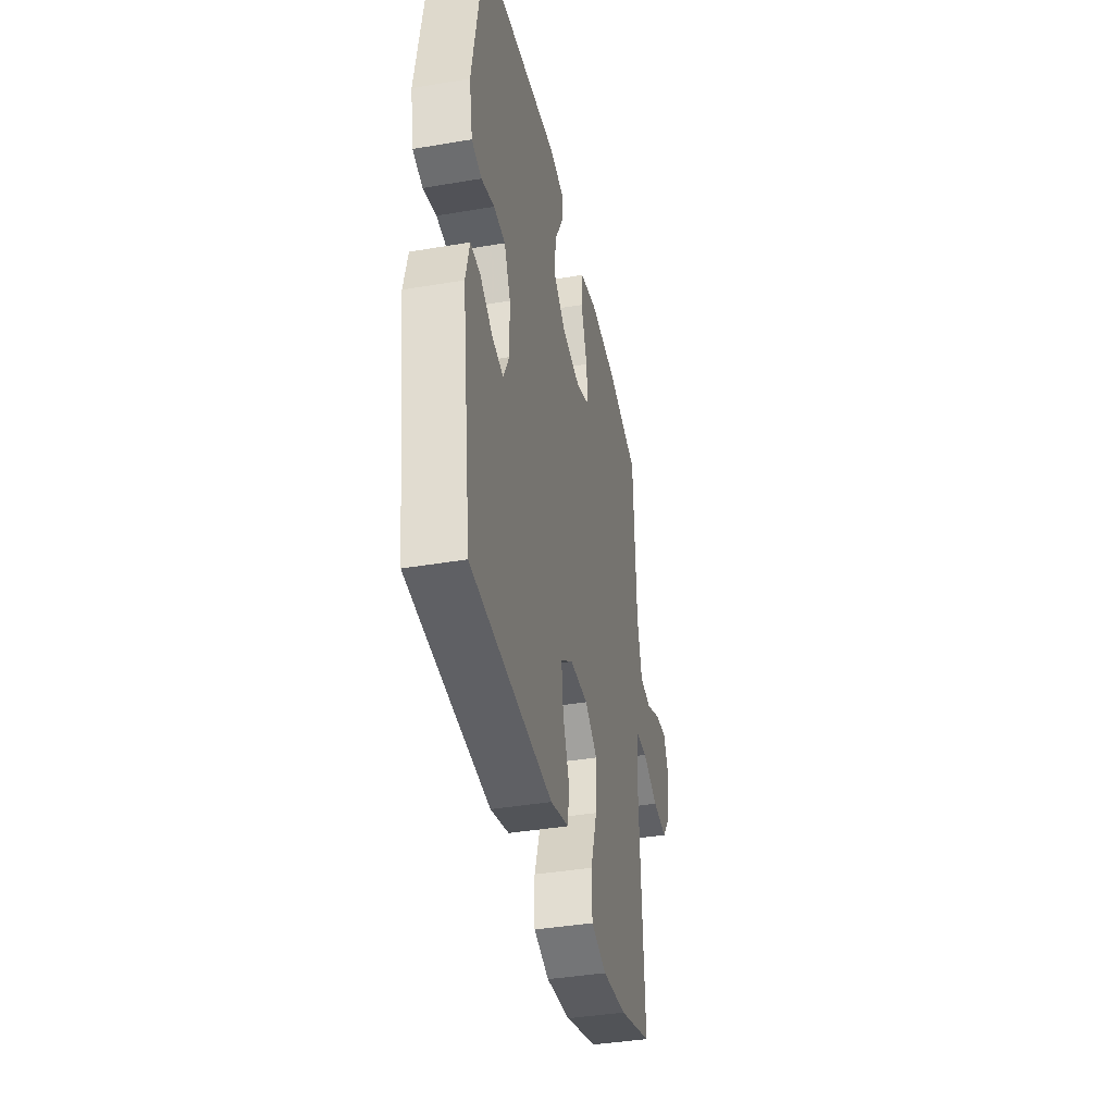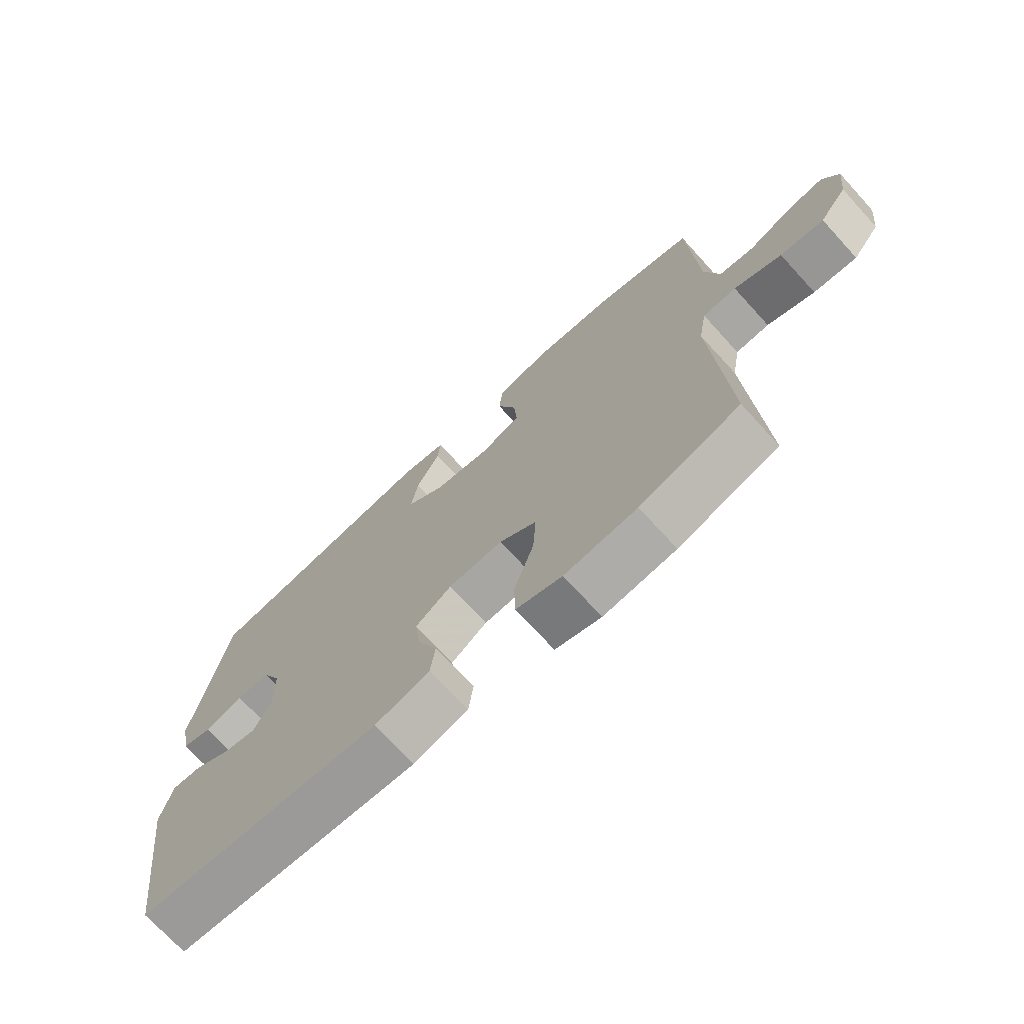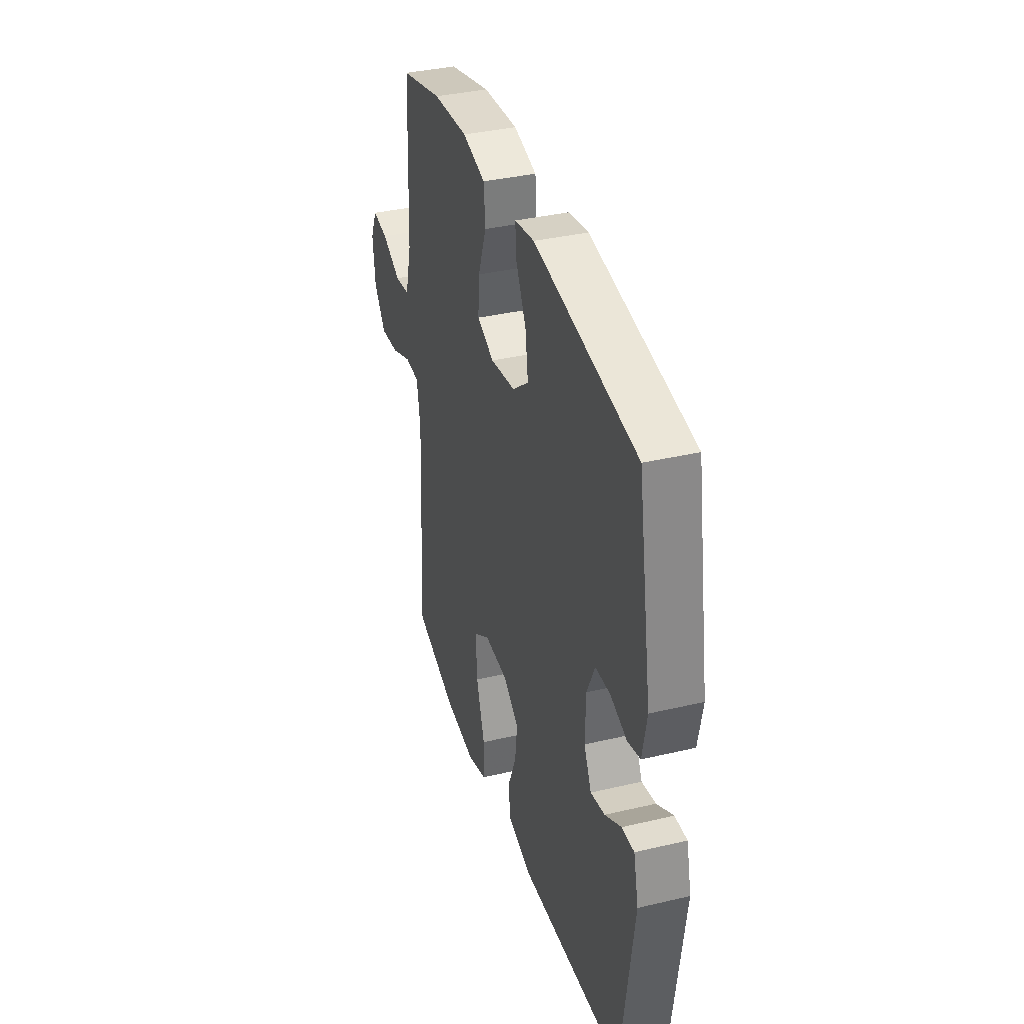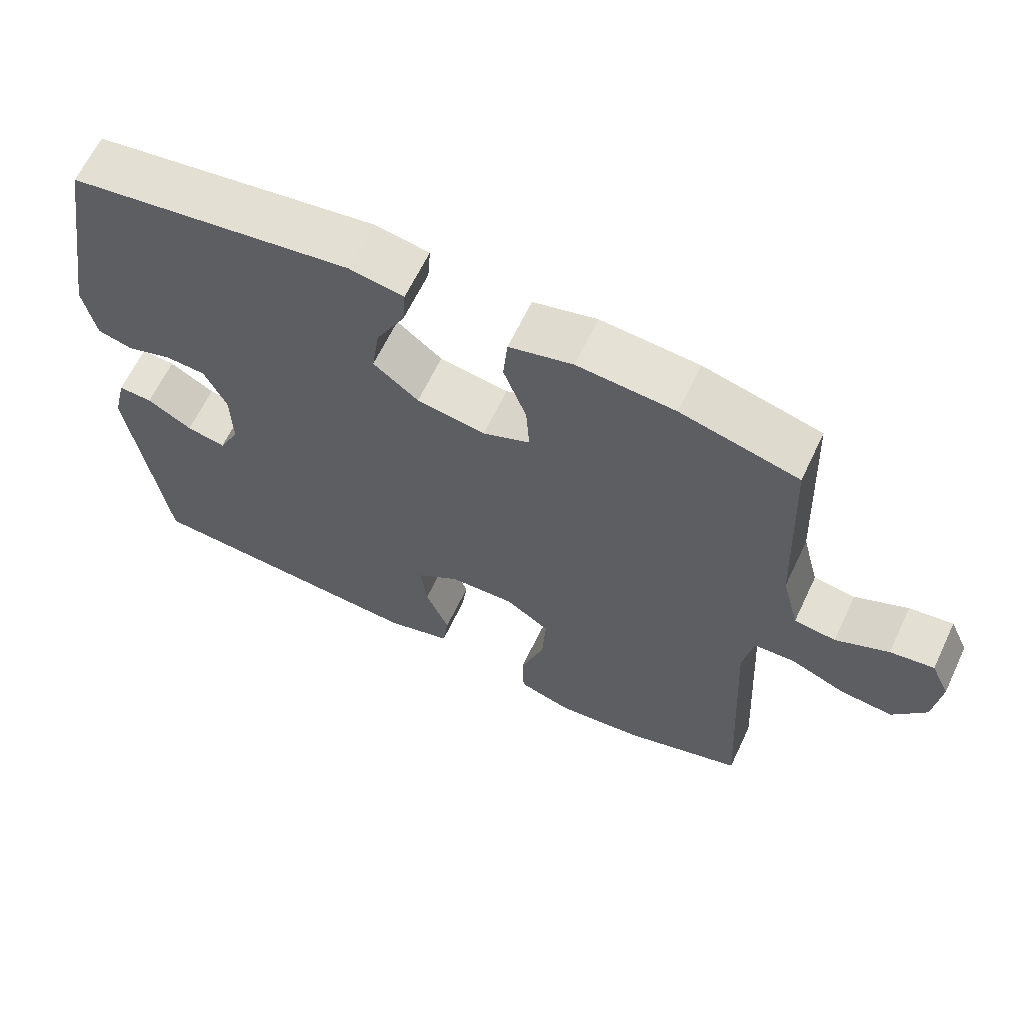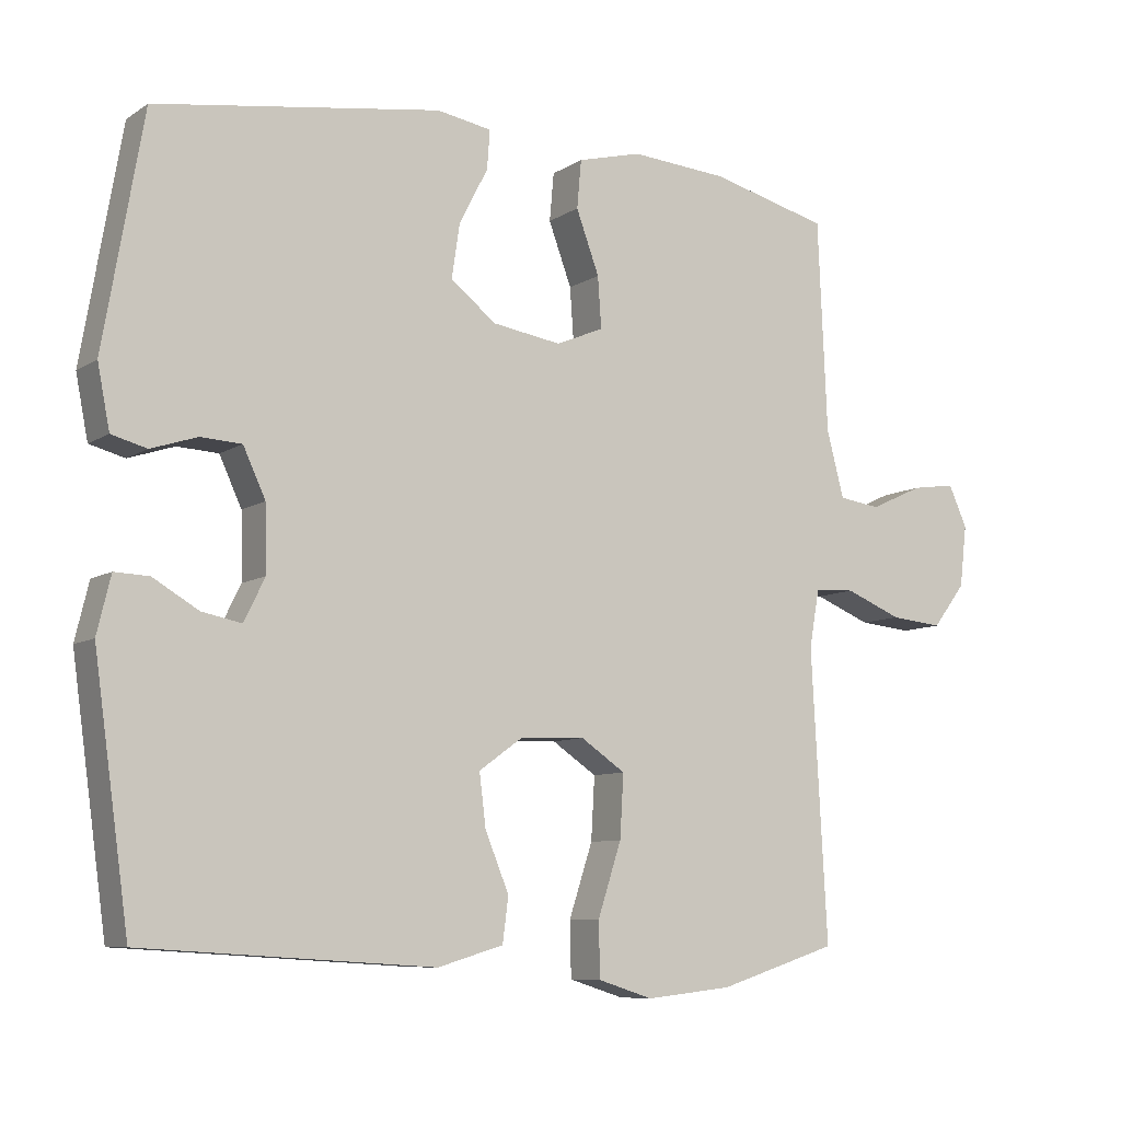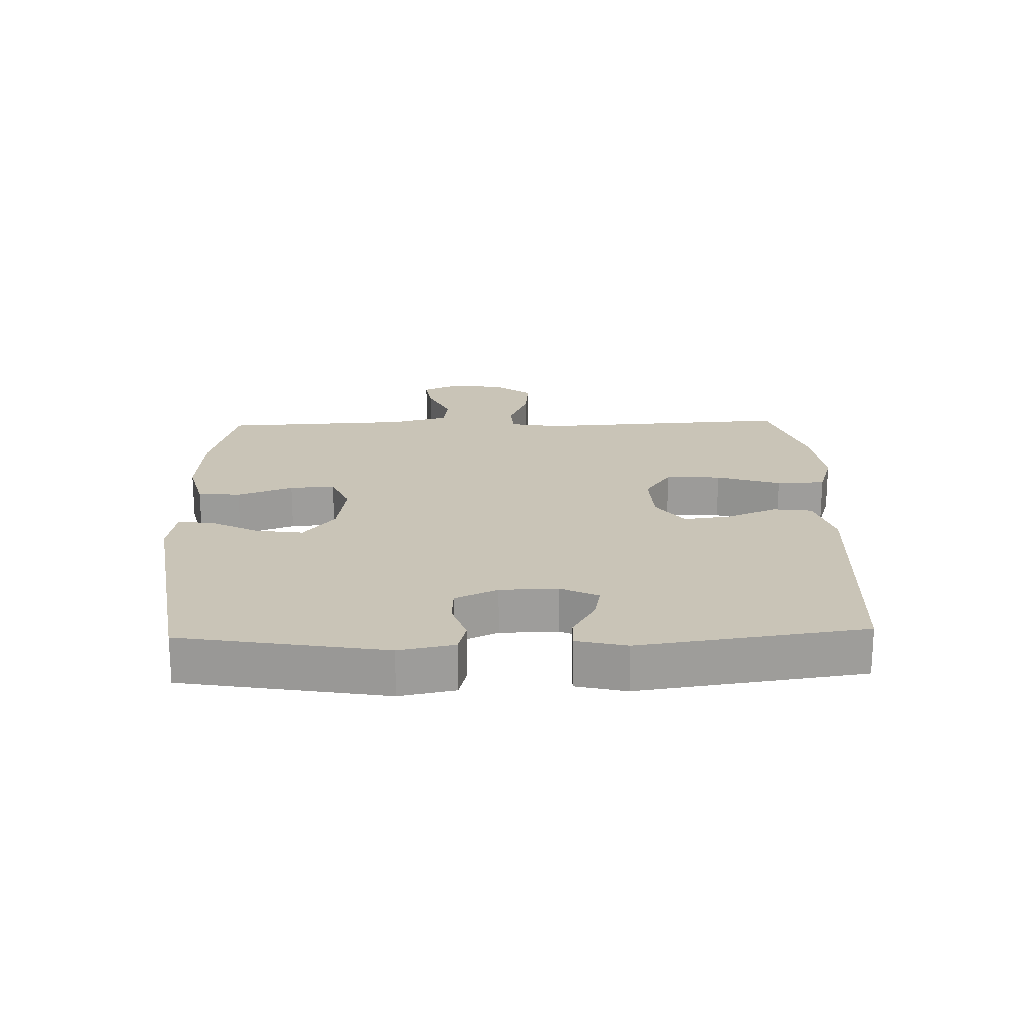
<metadata>
{"format":"obj","ext":"obj","renderer":"f3d","projection":"perspective","resolution":1024,"background":"white","views":[{"elev":-39.7,"azim":101.9,"up":"+Z"},{"elev":-72.1,"azim":-137.6,"up":"+Z"},{"elev":36.7,"azim":73.0,"up":"+Z"},{"elev":64.0,"azim":-154.6,"up":"+Z"},{"elev":-8.4,"azim":148.6,"up":"+Z"},{"elev":19.9,"azim":88.2,"up":"+Y"}]}
</metadata>
<code>
v 0.5 0.07 -0.5
v 0.096 0.07 -0.525
v 0.005 0.07 -0.498
v -0.003 0.07 -0.436
v 0.03 0.07 -0.356
v 0.039 0.07 -0.283
v -0.021 0.07 -0.24
v -0.112 0.07 -0.236
v -0.174 0.07 -0.278
v -0.169 0.07 -0.365
v -0.136 0.07 -0.466
v -0.138 0.07 -0.542
v -0.214 0.07 -0.566
v -0.334 0.07 -0.553
v -0.5 0.07 -0.5
v -0.478 0.07 -0.098
v -0.492 0.07 -0.018
v -0.548 0.07 -0.015
v -0.627 0.07 -0.047
v -0.7 0.07 -0.054
v -0.746 0.07 0.006
v -0.756 0.07 0.092
v -0.73 0.07 0.149
v -0.669 0.07 0.14
v -0.595 0.07 0.106
v -0.537 0.07 0.114
v -0.513 0.07 0.206
v -0.5 0.07 0.5
v -0.336 0.07 0.542
v -0.2 0.07 0.552
v -0.111 0.07 0.529
v -0.105 0.07 0.462
v -0.137 0.07 0.375
v -0.142 0.07 0.304
v -0.076 0.07 0.276
v 0.02 0.07 0.291
v 0.083 0.07 0.341
v 0.072 0.07 0.416
v 0.032 0.07 0.493
v 0.028 0.07 0.547
v 0.104 0.07 0.56
v 0.5 0.07 0.5
v 0.555 0.07 0.18
v 0.538 0.07 0.093
v 0.489 0.07 0.08
v 0.425 0.07 0.101
v 0.368 0.07 0.098
v 0.337 0.07 0.031
v 0.335 0.07 -0.06
v 0.364 0.07 -0.119
v 0.419 0.07 -0.108
v 0.482 0.07 -0.071
v 0.53 0.07 -0.069
v 0.549 0.07 -0.148
v 0.5 0 -0.5
v 0.096 0 -0.525
v 0.005 0 -0.498
v -0.003 0 -0.436
v 0.03 0 -0.356
v 0.039 0 -0.283
v -0.021 0 -0.24
v -0.112 0 -0.236
v -0.174 0 -0.278
v -0.169 0 -0.365
v -0.136 0 -0.466
v -0.138 0 -0.542
v -0.214 0 -0.566
v -0.334 0 -0.553
v -0.5 0 -0.5
v -0.478 0 -0.098
v -0.492 0 -0.018
v -0.548 0 -0.015
v -0.627 0 -0.047
v -0.7 0 -0.054
v -0.746 0 0.006
v -0.756 0 0.092
v -0.73 0 0.149
v -0.669 0 0.14
v -0.595 0 0.106
v -0.537 0 0.114
v -0.513 0 0.206
v -0.5 0 0.5
v -0.336 0 0.542
v -0.2 0 0.552
v -0.111 0 0.529
v -0.105 0 0.462
v -0.137 0 0.375
v -0.142 0 0.304
v -0.076 0 0.276
v 0.02 0 0.291
v 0.083 0 0.341
v 0.072 0 0.416
v 0.032 0 0.493
v 0.028 0 0.547
v 0.104 0 0.56
v 0.5 0 0.5
v 0.555 0 0.18
v 0.538 0 0.093
v 0.489 0 0.08
v 0.425 0 0.101
v 0.368 0 0.098
v 0.337 0 0.031
v 0.335 0 -0.06
v 0.364 0 -0.119
v 0.419 0 -0.108
v 0.482 0 -0.071
v 0.53 0 -0.069
v 0.549 0 -0.148
f 51 52 53 54
f 50 51 54 1
f 49 50 1 2
f 48 49 2 3
f 47 48 3 4
f 43 44 45 46
f 43 46 47
f 42 43 47
f 38 39 40 41
f 37 38 41 42
f 36 37 42 47
f 30 31 32 33
f 30 33 34
f 27 28 29 30
f 26 27 30 34
f 22 23 24 25
f 20 21 22 25
f 18 19 20 25
f 17 18 25 26
f 13 14 15 16
f 13 16 17
f 10 11 12 13
f 9 10 13 17
f 8 9 17 26
f 47 4 5
f 47 5 6
f 35 36 47 6
f 34 35 6 7
f 7 8 26 34
f 108 107 106 105
f 55 108 105 104
f 56 55 104 103
f 57 56 103 102
f 58 57 102 101
f 100 99 98 97
f 101 100 97
f 101 97 96
f 95 94 93 92
f 96 95 92 91
f 101 96 91 90
f 87 86 85 84
f 88 87 84
f 84 83 82 81
f 88 84 81 80
f 79 78 77 76
f 79 76 75 74
f 79 74 73 72
f 80 79 72 71
f 70 69 68 67
f 71 70 67
f 67 66 65 64
f 71 67 64 63
f 80 71 63 62
f 59 58 101
f 60 59 101
f 60 101 90 89
f 61 60 89 88
f 88 80 62 61
f 1 55 56 2
f 2 56 57 3
f 3 57 58 4
f 4 58 59 5
f 5 59 60 6
f 6 60 61 7
f 7 61 62 8
f 8 62 63 9
f 9 63 64 10
f 10 64 65 11
f 11 65 66 12
f 12 66 67 13
f 13 67 68 14
f 14 68 69 15
f 15 69 70 16
f 16 70 71 17
f 17 71 72 18
f 18 72 73 19
f 19 73 74 20
f 20 74 75 21
f 21 75 76 22
f 22 76 77 23
f 23 77 78 24
f 24 78 79 25
f 25 79 80 26
f 26 80 81 27
f 27 81 82 28
f 28 82 83 29
f 29 83 84 30
f 30 84 85 31
f 31 85 86 32
f 32 86 87 33
f 33 87 88 34
f 34 88 89 35
f 35 89 90 36
f 36 90 91 37
f 37 91 92 38
f 38 92 93 39
f 39 93 94 40
f 40 94 95 41
f 41 95 96 42
f 42 96 97 43
f 43 97 98 44
f 44 98 99 45
f 45 99 100 46
f 46 100 101 47
f 47 101 102 48
f 48 102 103 49
f 49 103 104 50
f 50 104 105 51
f 51 105 106 52
f 52 106 107 53
f 53 107 108 54
f 54 108 55 1

</code>
